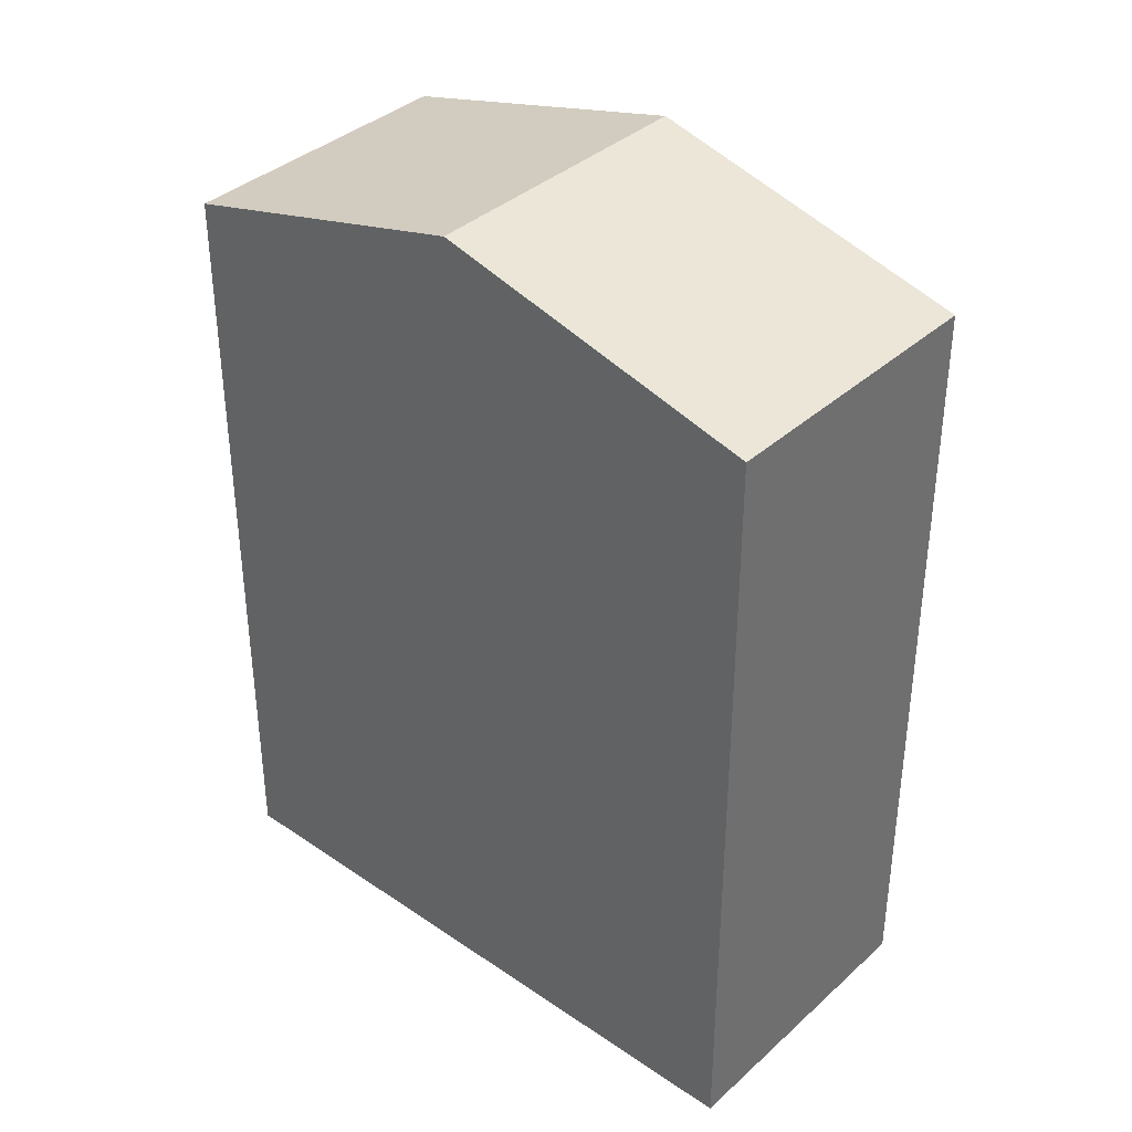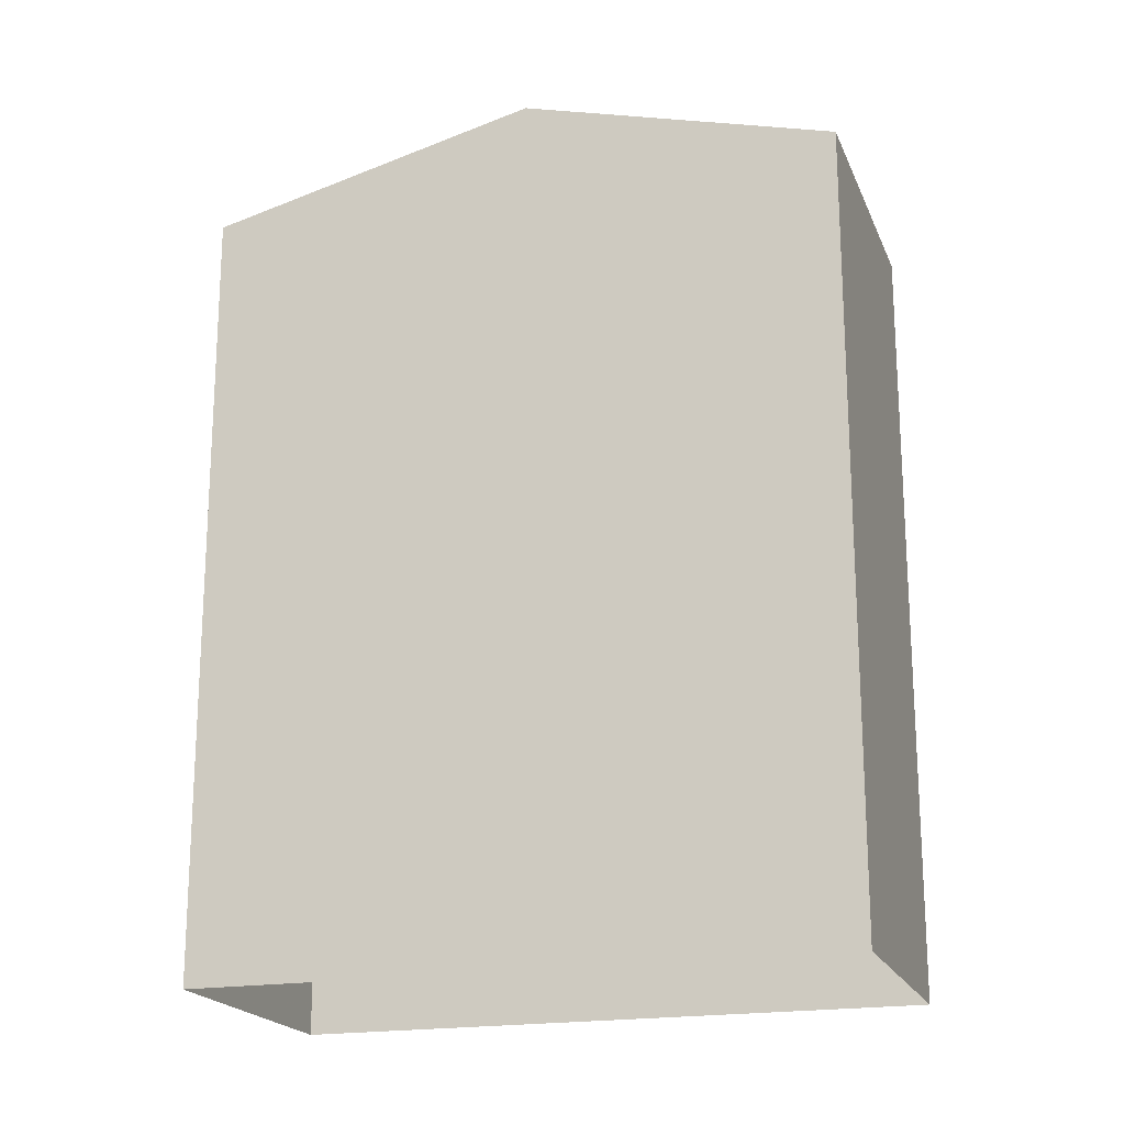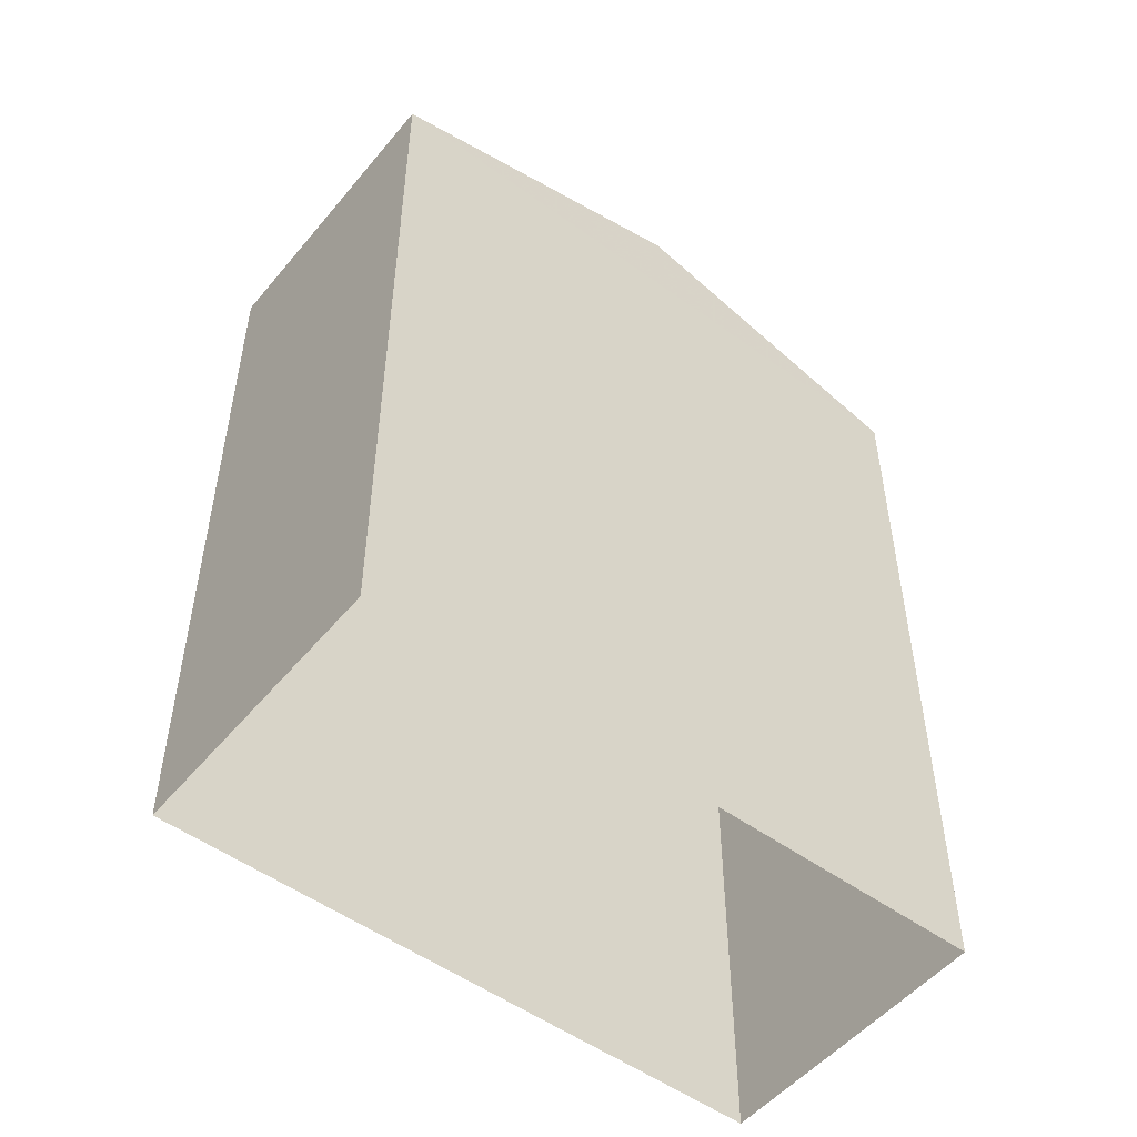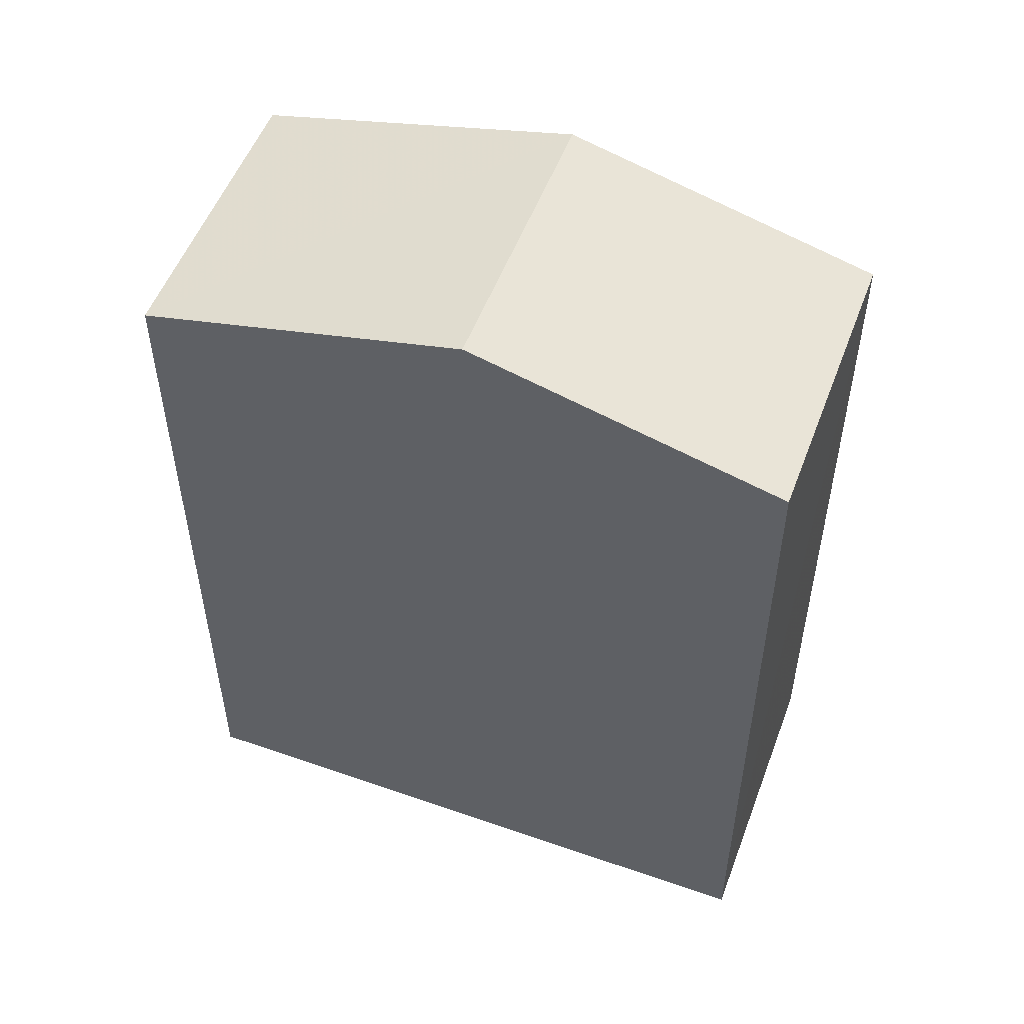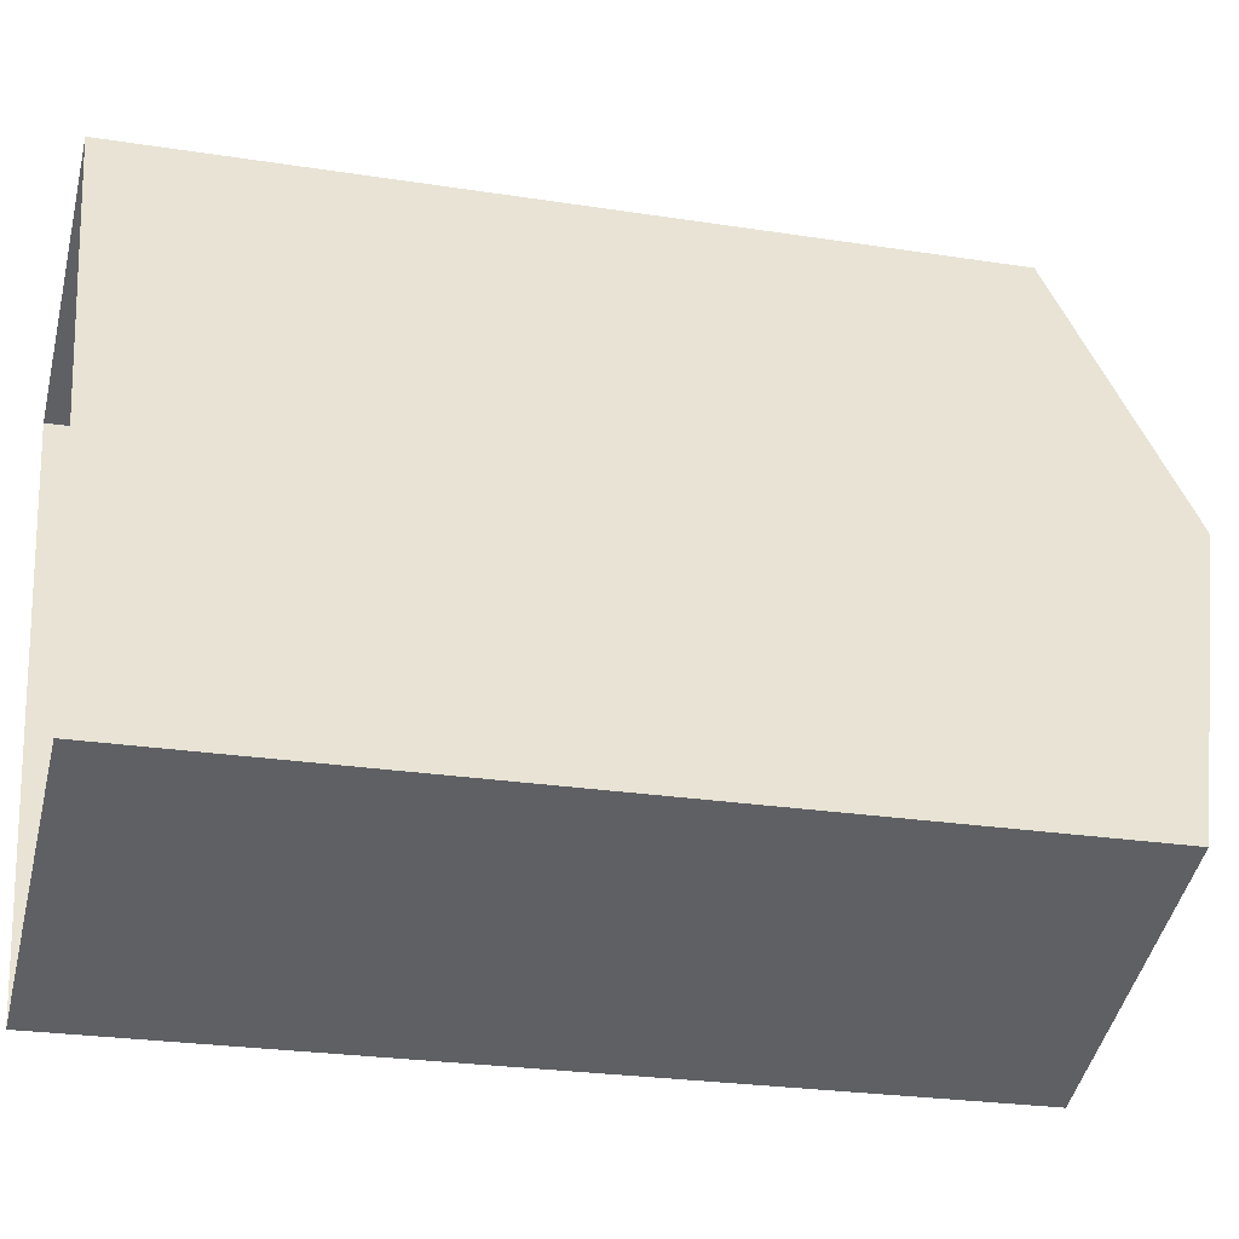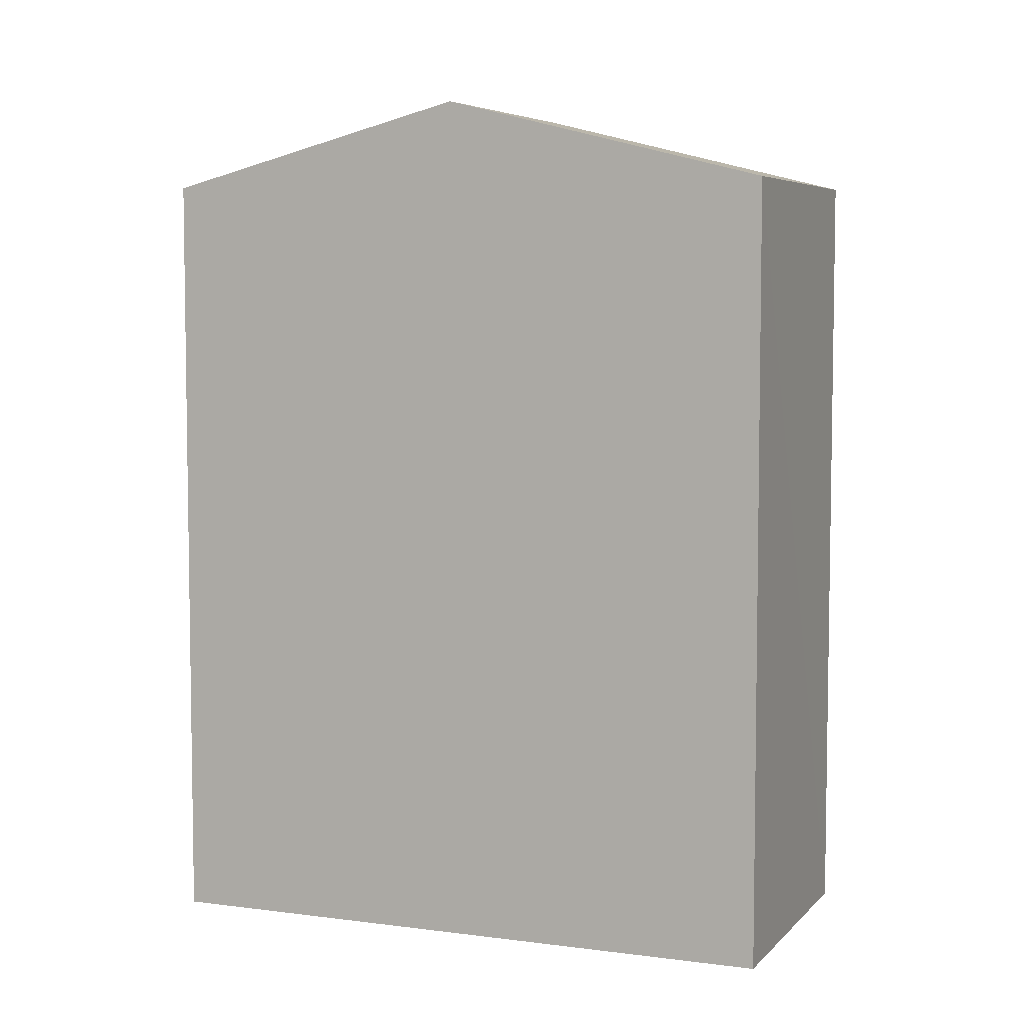
<metadata>
{"format":"obj","ext":"obj","renderer":"f3d","projection":"perspective","resolution":1024,"background":"white","views":[{"elev":37.4,"azim":-70.2,"up":"+Z"},{"elev":-19.6,"azim":86.3,"up":"+Z"},{"elev":-51.7,"azim":30.3,"up":"+Z"},{"elev":53.2,"azim":89.1,"up":"+Z"},{"elev":-24.6,"azim":-104.5,"up":"+Y"},{"elev":5.7,"azim":-89.3,"up":"+Z"}]}
</metadata>
<code>
v -1.166e+04 -3.396e+04 31.06
v -1.166e+04 -3.396e+04 31.06
v -1.166e+04 -3.396e+04 31.06
v -1.166e+04 -3.396e+04 31.06
v -1.166e+04 -3.396e+04 38.28
v -1.166e+04 -3.396e+04 39.04
v -1.166e+04 -3.396e+04 38.28
v -1.166e+04 -3.396e+04 39.04
v -1.166e+04 -3.396e+04 38.28
v -1.166e+04 -3.396e+04 38.28
f 1 2 3
f 1 4 2
f 5 6 7
f 8 6 5
f 6 8 9
f 9 8 10
f 8 5 10
f 6 9 7
f 7 1 3
f 7 9 1
f 9 4 1
f 9 10 4
f 5 2 4
f 10 5 4
f 7 3 2
f 5 7 2

</code>
